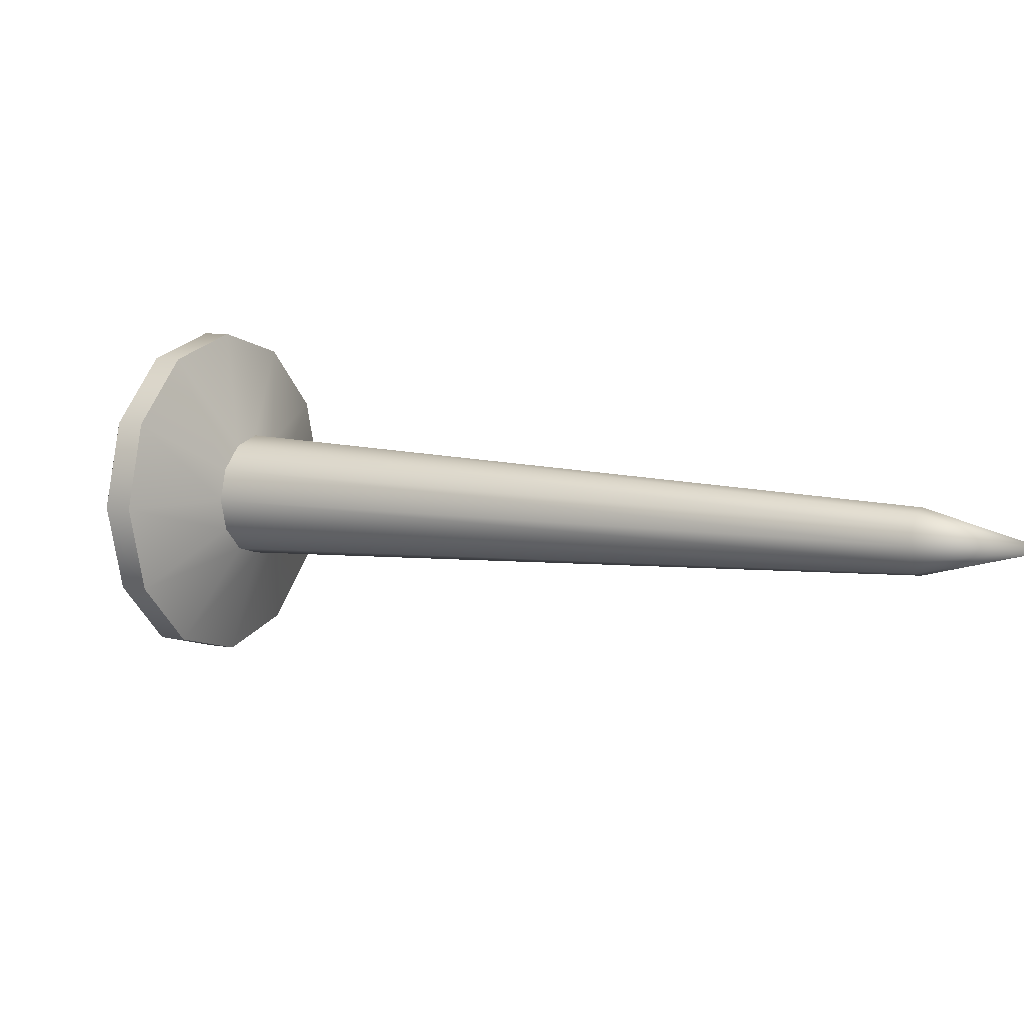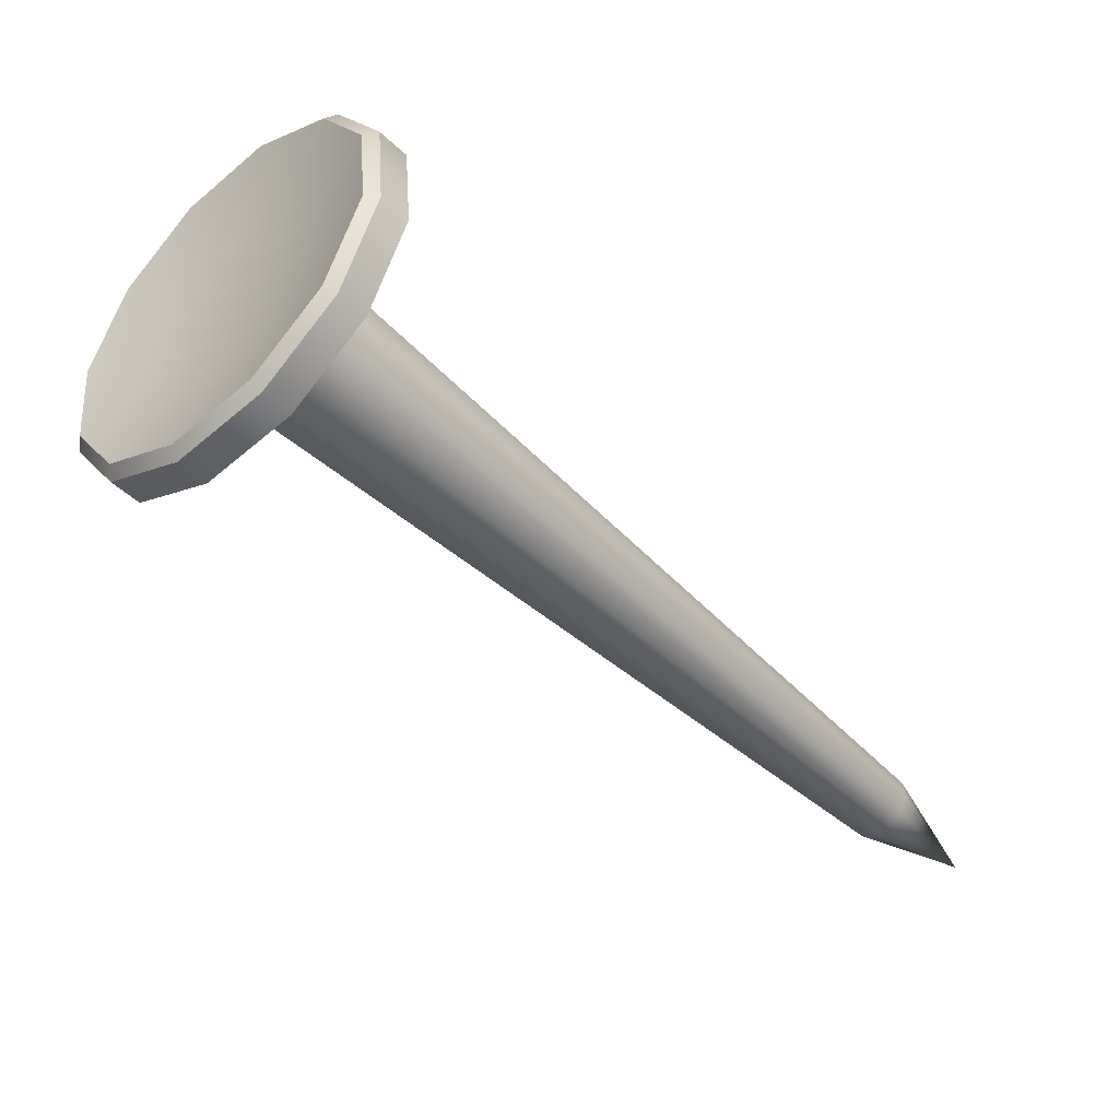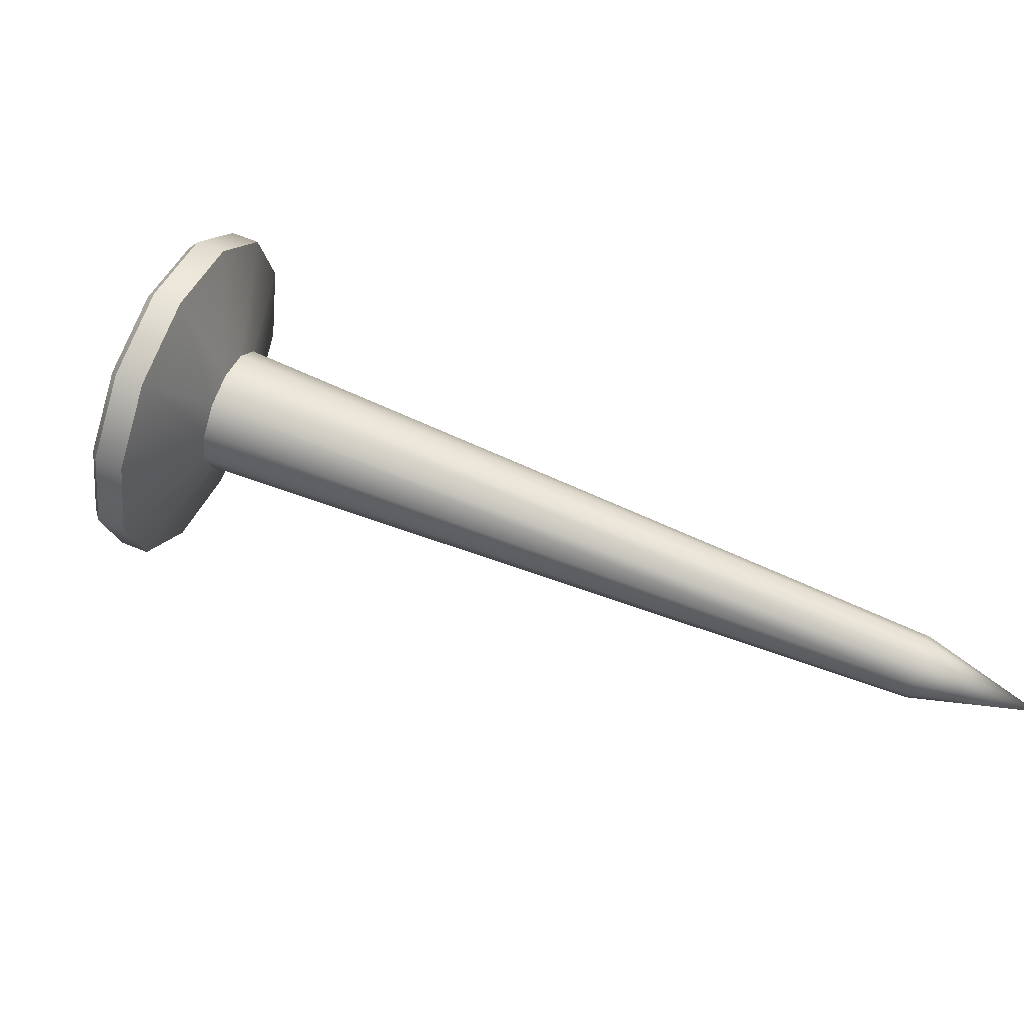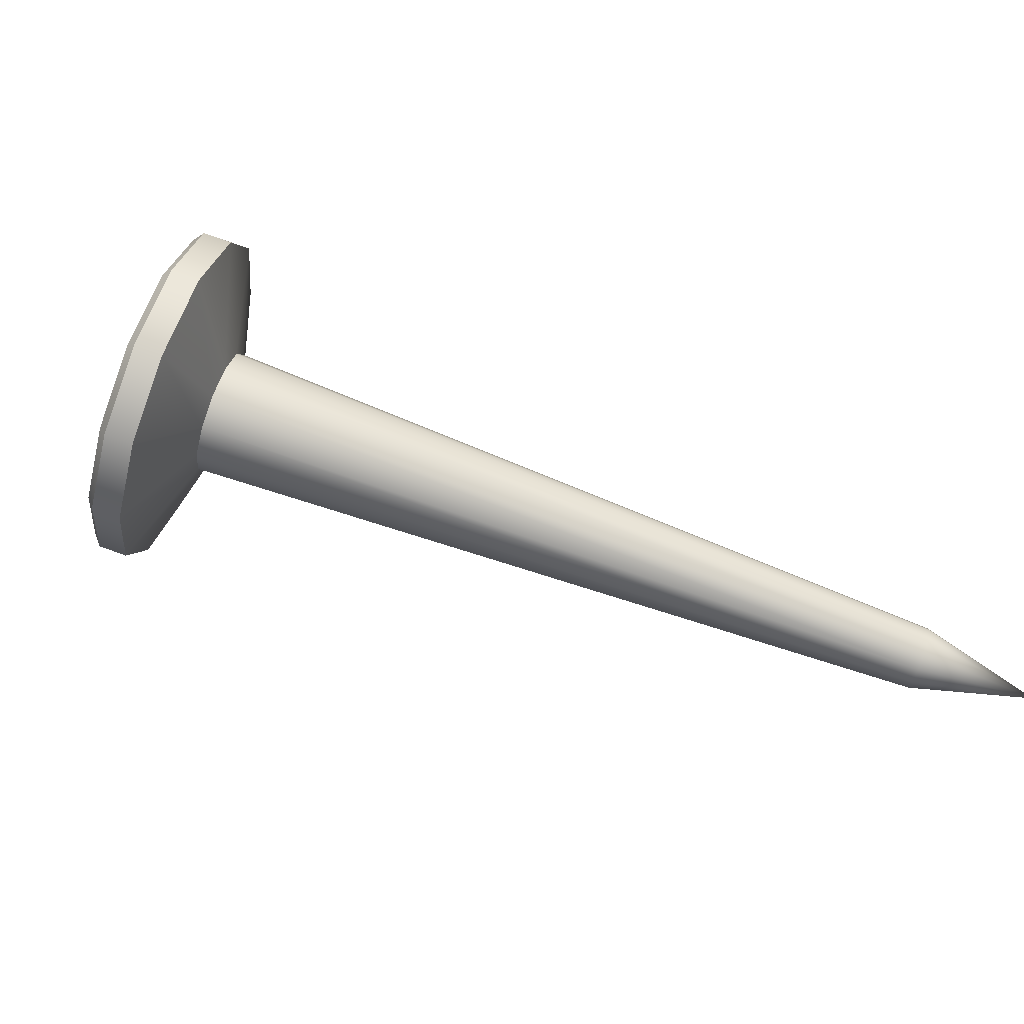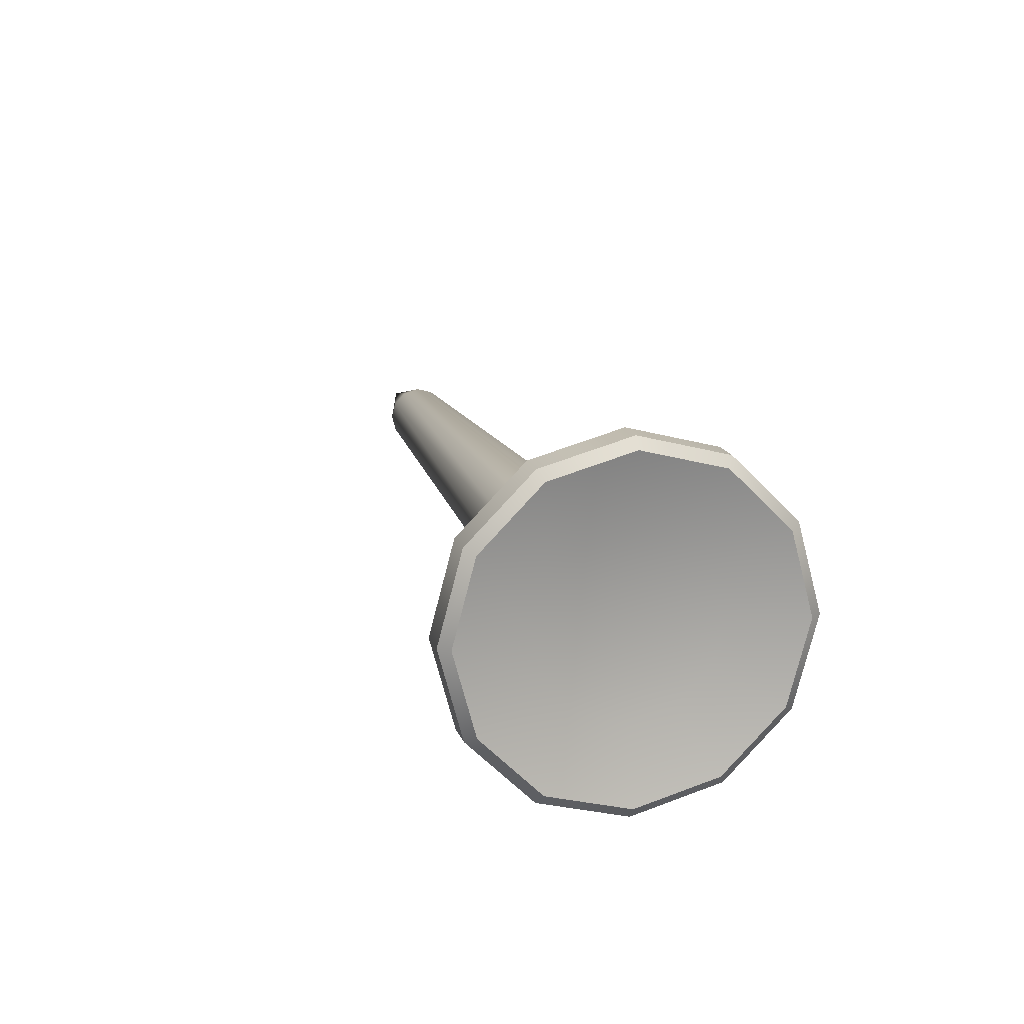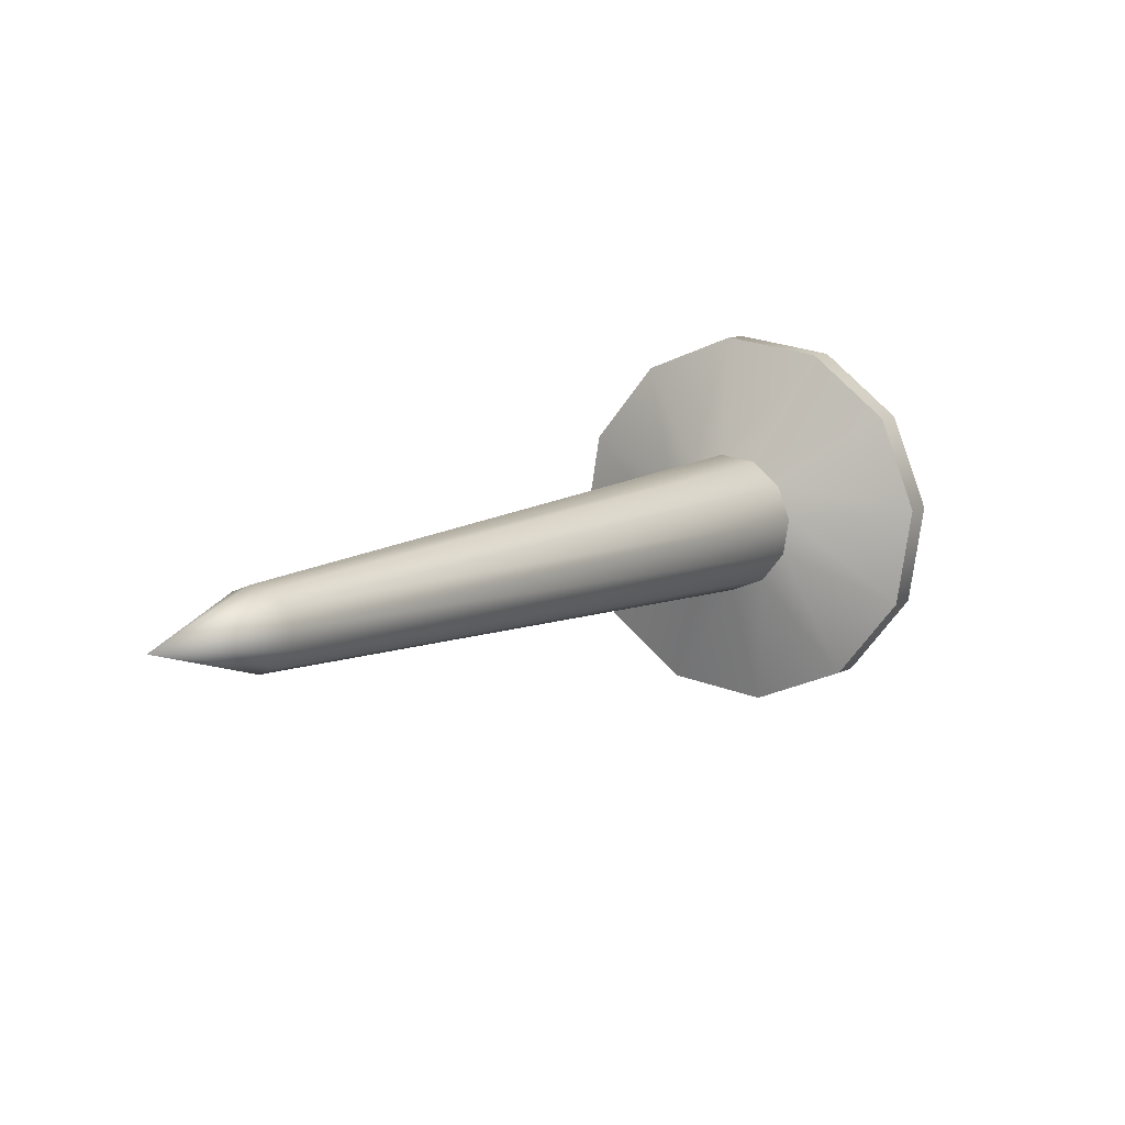
<metadata>
{"format":"obj","ext":"obj","renderer":"f3d","projection":"perspective","resolution":1024,"background":"white","views":[{"elev":7.3,"azim":-104.9,"up":"+Z"},{"elev":30.3,"azim":165.5,"up":"+Y"},{"elev":60.7,"azim":-110.9,"up":"+Z"},{"elev":78.7,"azim":-114.4,"up":"+Z"},{"elev":16.1,"azim":120.4,"up":"+Z"},{"elev":-48.0,"azim":-45.0,"up":"+Y"}]}
</metadata>
<code>
v  18.97 41.52 0
v  21.51 40.08 -7.062
v  25.22 36.48 -12.23
v  30.28 31.55 -14.12
v  35.34 26.63 -12.23
v  39.05 23.02 -7.062
v  40.4 21.7 -0
v  39.05 23.02 7.062
v  35.34 26.63 12.23
v  30.28 31.55 14.12
v  25.22 36.48 12.23
v  20.41 40.11 7.529
v  17.21 39.71 0
v  18.65 38.3 -7.529
v  22.6 34.46 -13.04
v  28 29.21 -15.06
v  33.39 23.96 -13.04
v  37.34 20.11 -7.529
v  38.79 18.7 -0
v  37.34 20.11 7.529
v  33.39 23.96 13.04
v  28 29.21 15.06
v  22.6 34.46 13.04
v  18.65 38.3 7.529
v  23.88 35.77 0
v  24.61 35.07 -3.764
v  26.58 33.15 -6.52
v  29.28 30.52 -7.529
v  31.98 27.9 -6.52
v  33.95 25.98 -3.764
v  34.67 25.27 -0
v  33.95 25.98 3.764
v  31.98 27.9 6.52
v  29.28 30.52 7.529
v  26.58 33.15 6.52
v  24.61 35.07 3.764
v  29.28 30.52 0
v  -27.14 -27.45 0
v  -21.83 -18.02 0
v  -21.56 -18.28 -1.383
v  -20.84 -18.99 -2.396
v  -19.85 -19.95 -2.767
v  -18.85 -20.92 -2.396
v  -18.13 -21.62 -1.383
v  -17.86 -21.88 -0
v  -18.13 -21.62 1.383
v  -18.85 -20.92 2.396
v  -19.85 -19.95 2.767
v  -20.84 -18.99 2.396
v  -21.56 -18.28 1.383
v  21.82 30.86 -0
v  22.36 30.34 -2.79
v  23.82 28.92 -4.833
v  25.82 26.97 -5.58
v  27.82 25.03 -4.833
v  29.29 23.6 -2.79
v  29.82 23.08 -0
v  29.29 23.6 2.79
v  27.82 25.03 4.833
v  25.82 26.97 5.58
v  23.82 28.92 4.833
v  22.36 30.34 2.79
v  20.16 41.4 0
v  20.41 40.11 -7.529
v  24.36 36.27 -13.04
v  29.76 31.01 -15.06
v  35.15 25.76 -13.04
v  39.1 21.92 -7.529
v  40.55 20.51 -0
v  39.1 21.92 7.529
v  35.15 25.76 13.04
v  29.76 31.01 15.06
v  24.36 36.27 13.04
v  21.51 40.08 7.062
g clou
f 1 64 14 13
f 64 65 15 14
f 65 66 16 15
f 66 67 17 16
f 67 68 18 17
f 68 69 19 18
f 69 70 20 19
f 70 71 21 20
f 71 72 22 21
f 72 73 23 22
f 73 12 24 23
f 12 1 13 24
f 2 63 25 26
f 3 2 26 27
f 4 3 27 28
f 5 4 28 29
f 6 5 29 30
f 7 6 30 31
f 8 7 31 32
f 9 8 32 33
f 10 9 33 34
f 11 10 34 35
f 74 11 35 36
f 63 74 36 25
f 26 25 37
f 27 26 37
f 28 27 37
f 29 28 37
f 30 29 37
f 31 30 37
f 32 31 37
f 33 32 37
f 34 33 37
f 35 34 37
f 36 35 37
f 25 36 37
f 39 40 38
f 40 41 38
f 41 42 38
f 42 43 38
f 43 44 38
f 44 45 38
f 45 46 38
f 46 47 38
f 47 48 38
f 48 49 38
f 49 50 38
f 50 39 38
f 13 14 52 51
f 14 15 53 52
f 15 16 54 53
f 16 17 55 54
f 17 18 56 55
f 18 19 57 56
f 19 20 58 57
f 20 21 59 58
f 21 22 60 59
f 22 23 61 60
f 23 24 62 61
f 24 13 51 62
f 40 39 51 52
f 41 40 52 53
f 42 41 53 54
f 43 42 54 55
f 44 43 55 56
f 45 44 56 57
f 46 45 57 58
f 47 46 58 59
f 48 47 59 60
f 49 48 60 61
f 50 49 61 62
f 39 50 62 51
f 1 63 2 64
f 64 2 3 65
f 65 3 4 66
f 66 4 5 67
f 67 5 6 68
f 68 6 7 69
f 69 7 8 70
f 70 8 9 71
f 71 9 10 72
f 72 10 11 73
f 73 11 74 12
f 12 74 63 1

</code>
